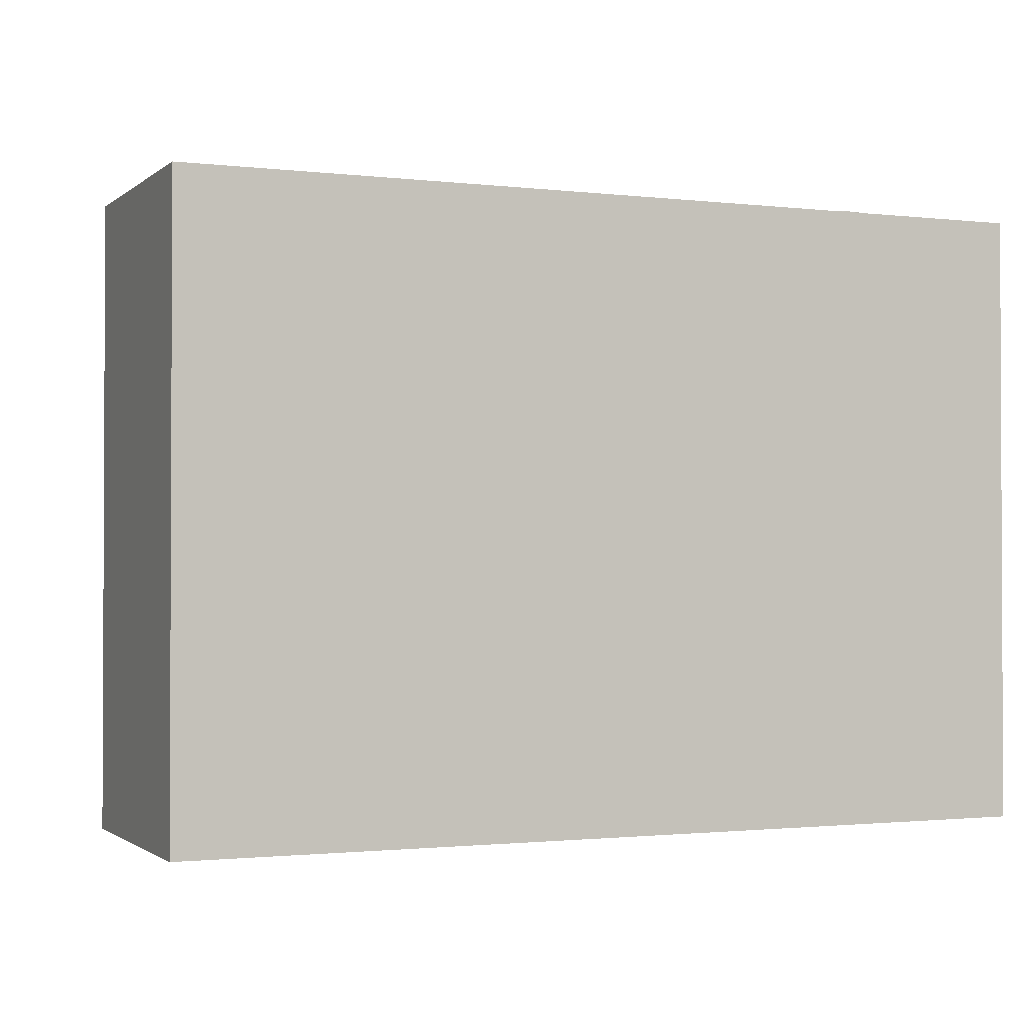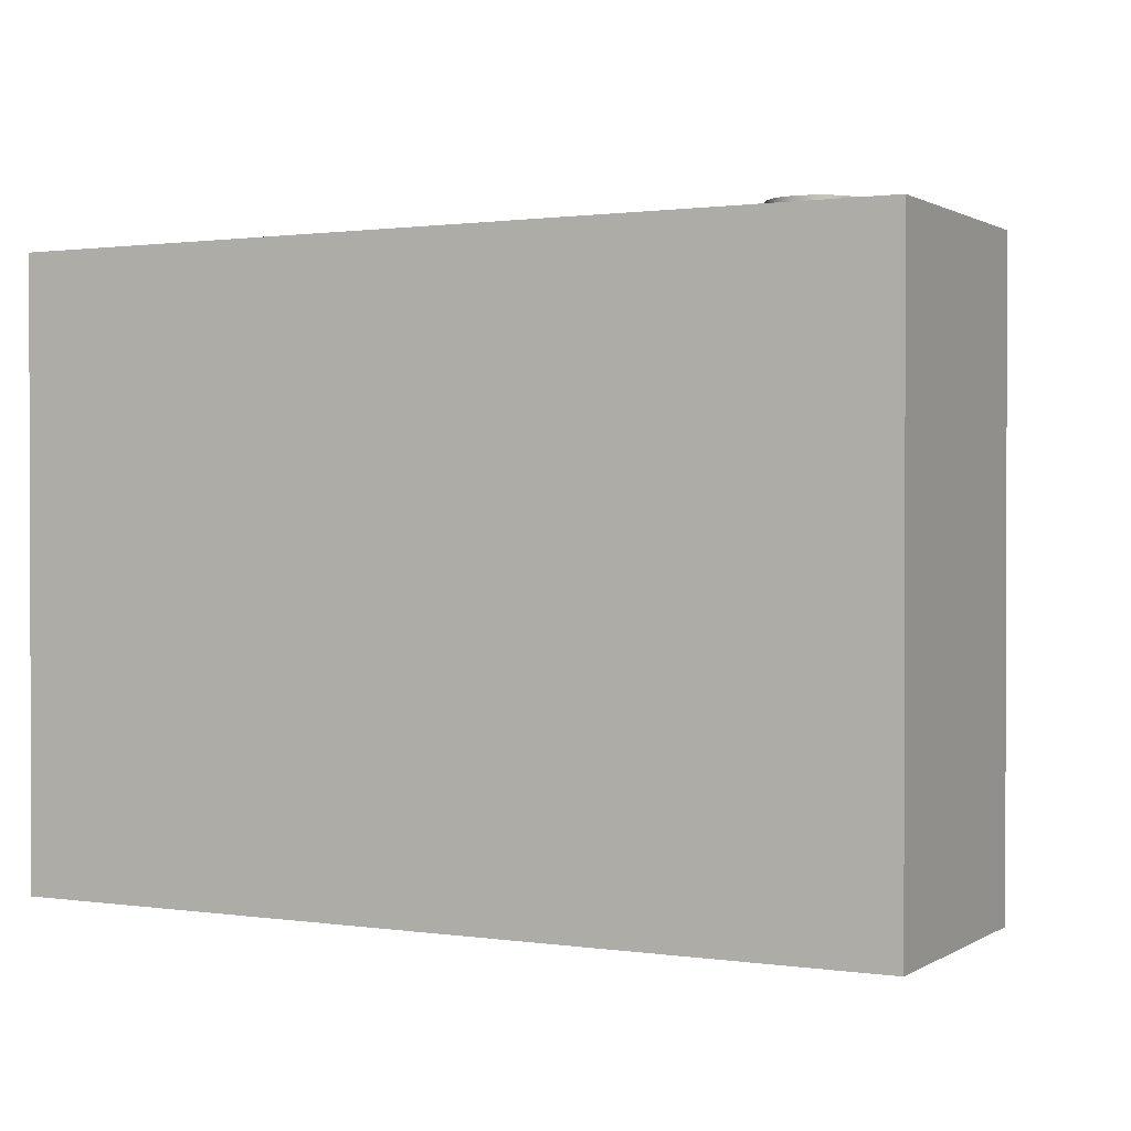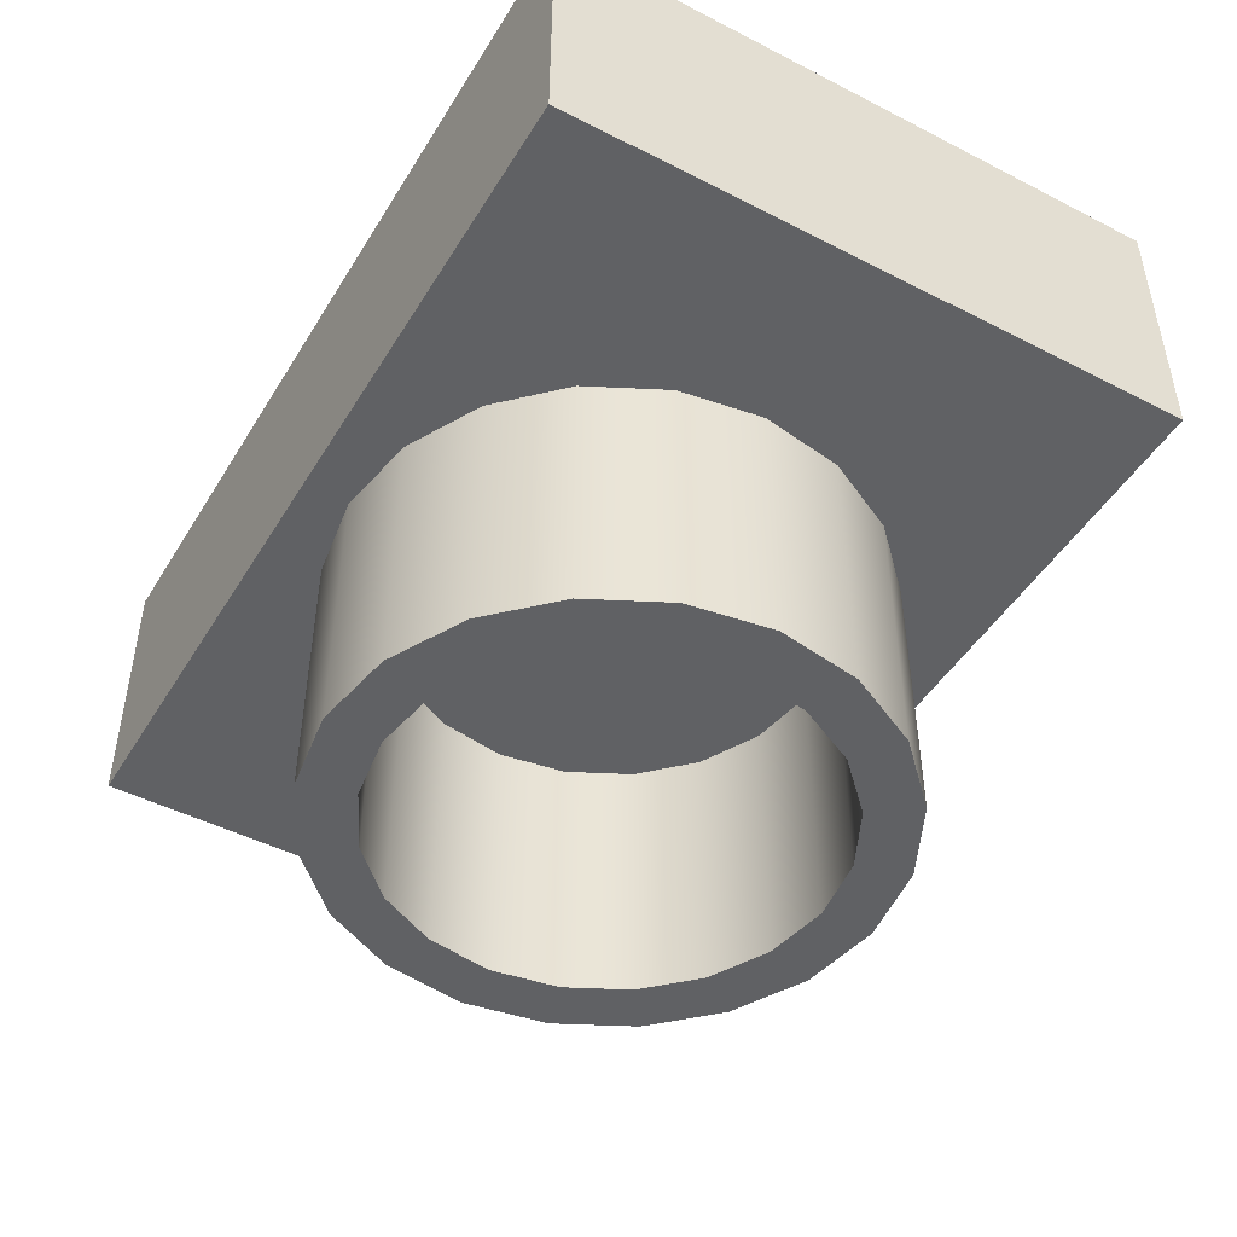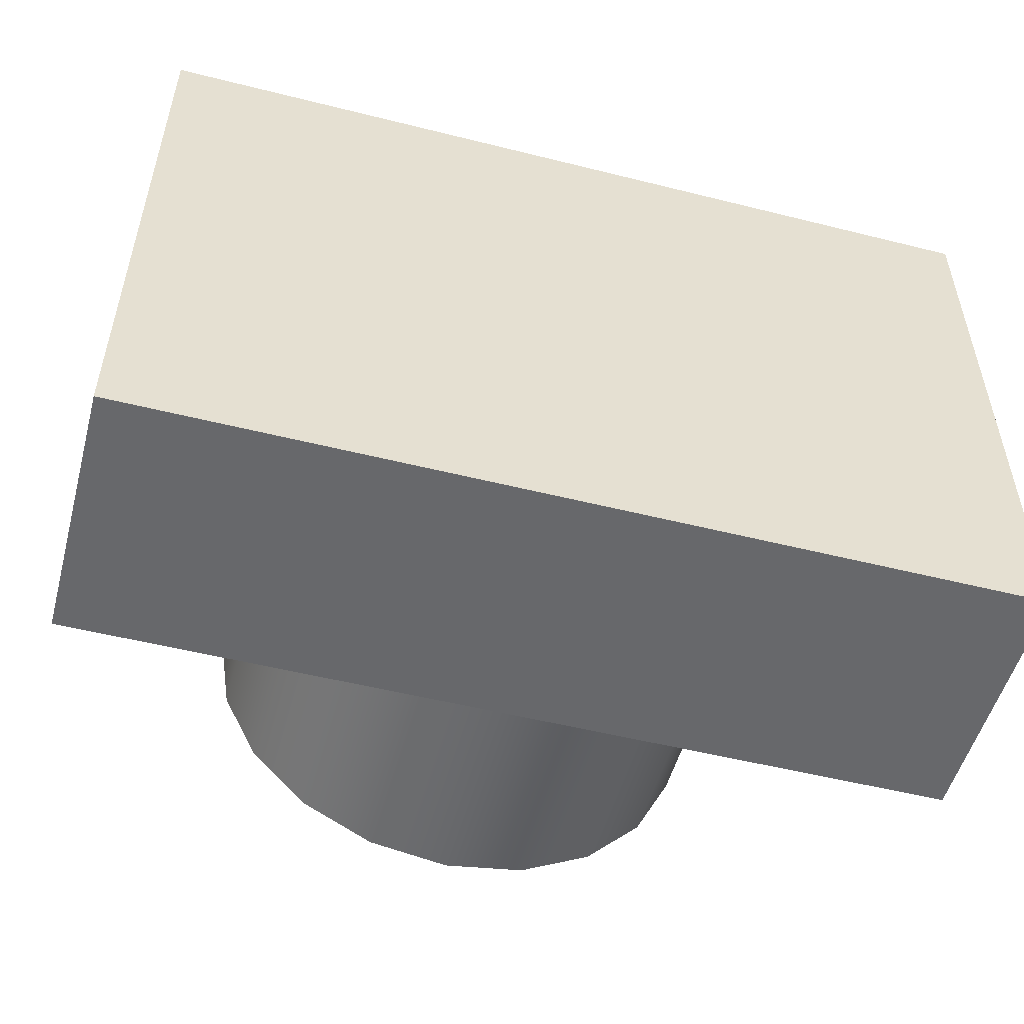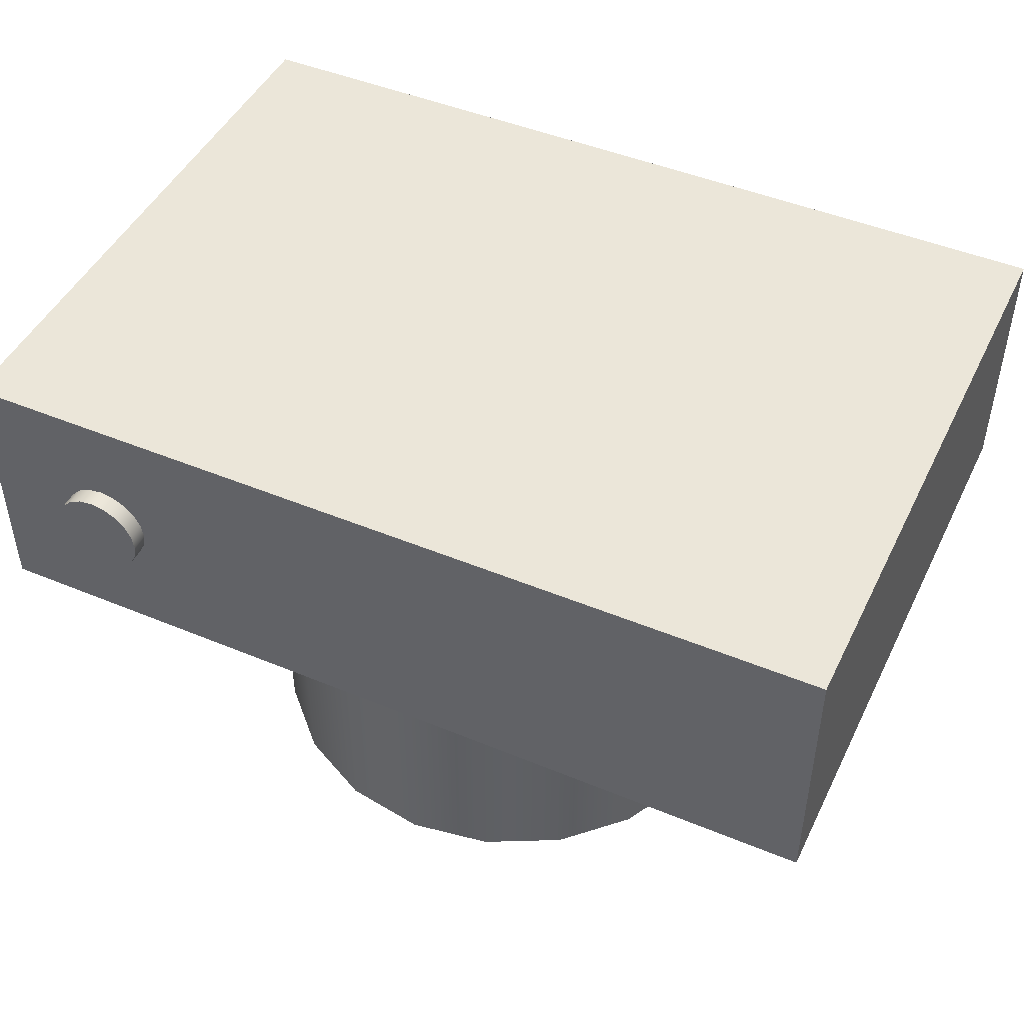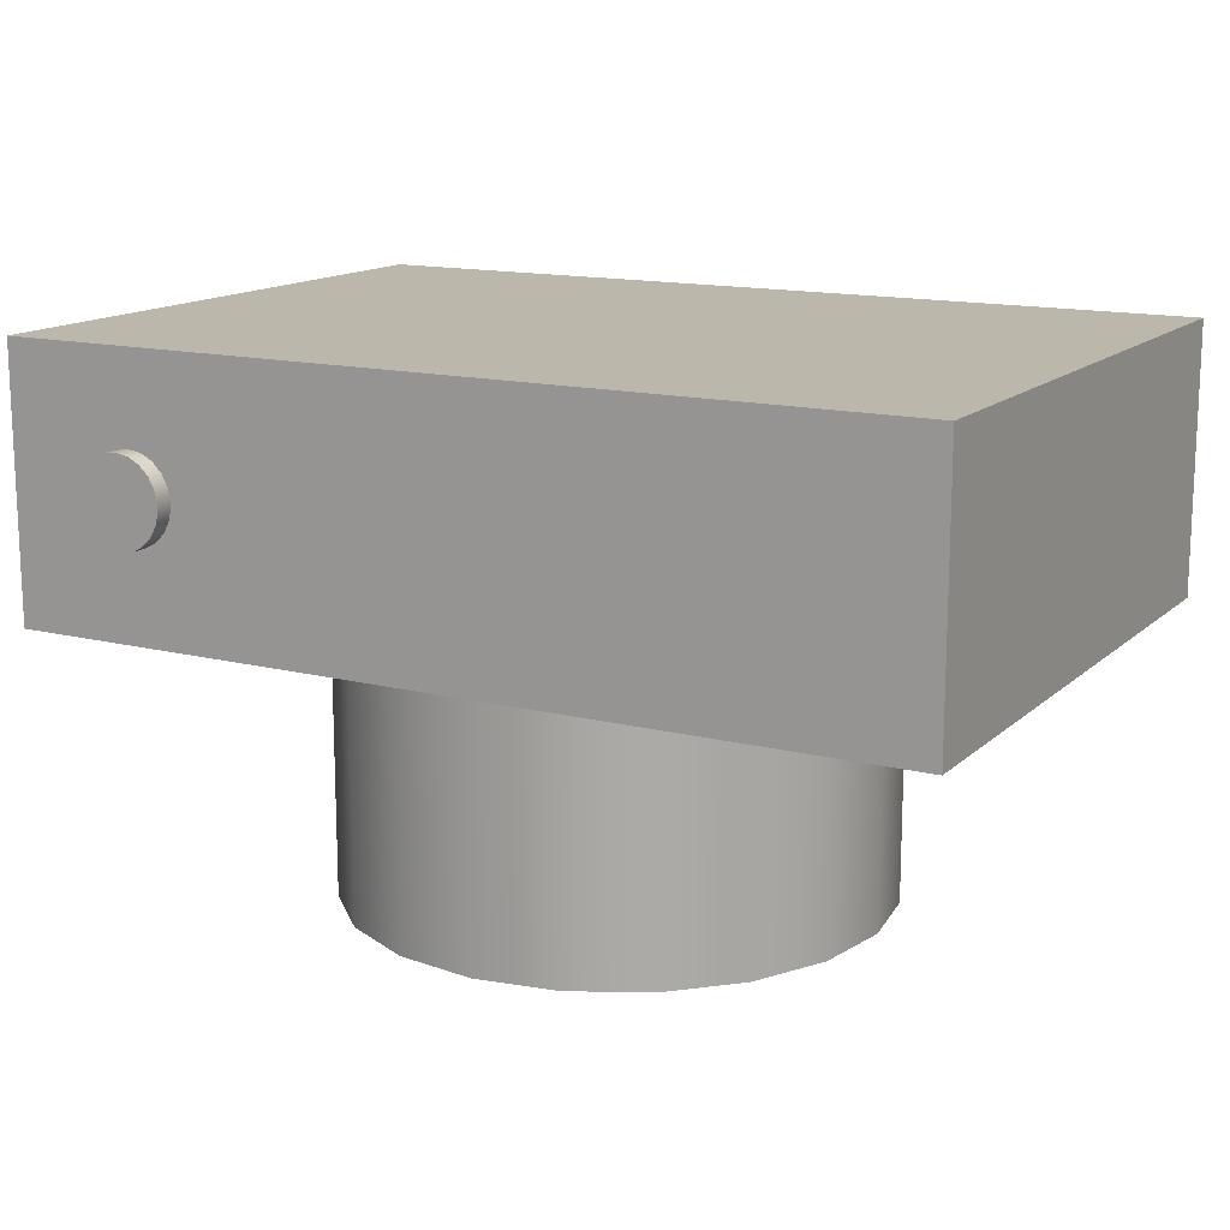
<metadata>
{"format":"obj","ext":"obj","renderer":"f3d","projection":"perspective","resolution":1024,"background":"white","views":[{"elev":-1.4,"azim":-23.3,"up":"+Y"},{"elev":1.0,"azim":27.7,"up":"+Y"},{"elev":-47.0,"azim":59.9,"up":"+Z"},{"elev":-52.3,"azim":-15.1,"up":"+Y"},{"elev":46.8,"azim":-154.8,"up":"+Z"},{"elev":14.4,"azim":-151.1,"up":"+Z"}]}
</metadata>
<code>
o camera
v 0.5 -0.36 -0
v -0.5 -0.36 0
v 0.5 0.34 -0
v -0.5 0.34 0
v 0.5 0.34 0.3
v -0.5 0.34 0.3
v 0.5 -0.36 0.3
v -0.5 -0.36 0.3
v -0.2853 0.08271 0
v -0.2427 0.1663 0
v -0.2853 0.08271 -0.3
v -0.2427 0.1663 -0.3
v -0.1763 0.2327 0
v -0.1763 0.2327 -0.3
v -0.0927 0.2753 0
v -0.0927 0.2753 -0.3
v -0 0.29 -0
v -0 0.29 -0.3
v 0.0927 0.2753 -0
v 0.0927 0.2753 -0.3
v 0.1763 0.2327 -0
v 0.1763 0.2327 -0.3
v 0.2427 0.1663 -0
v 0.2427 0.1663 -0.3
v 0.2853 0.08271 -0
v 0.2853 0.08271 -0.3
v 0.3 -0.01 -0
v 0.3 -0.01 -0.3
v 0.2853 -0.1027 -0
v 0.2853 -0.1027 -0.3
v 0.2427 -0.1863 -0
v 0.2427 -0.1863 -0.3
v 0.1763 -0.2527 -0
v 0.1763 -0.2527 -0.3
v 0.0927 -0.2953 -0
v 0.0927 -0.2953 -0.3
v 0 -0.31 0
v -0 -0.31 -0.3
v -0.0927 -0.2953 0
v -0.0927 -0.2953 -0.3
v -0.1763 -0.2527 0
v -0.1763 -0.2527 -0.3
v -0.2427 -0.1863 0
v -0.2427 -0.1863 -0.3
v -0.2853 -0.1027 0
v -0.2853 -0.1027 -0.3
v -0.3 -0.01 0
v -0.3 -0.01 -0.3
v -0.2283 0.06416 -0.3
v -0.1942 0.1311 -0.3
v -0.1411 0.1842 -0.3
v -0.07416 0.2183 -0.3
v -0 0.23 -0.3
v 0.07416 0.2183 -0.3
v 0.1411 0.1842 -0.3
v 0.1942 0.1311 -0.3
v 0.2283 0.06416 -0.3
v 0.24 -0.01 -0.3
v 0.2283 -0.08416 -0.3
v 0.1942 -0.1511 -0.3
v 0.1411 -0.2042 -0.3
v 0.07416 -0.2383 -0.3
v -0 -0.25 -0.3
v -0.07416 -0.2383 -0.3
v -0.1411 -0.2042 -0.3
v -0.1942 -0.1511 -0.3
v -0.2283 -0.08416 -0.3
v -0.24 -0.01 -0.3
v -0.2283 0.06416 0
v -0.1942 0.1311 0
v -0.1411 0.1842 0
v -0.07416 0.2183 0
v -0 0.23 -0
v 0.07416 0.2183 -0
v 0.1411 0.1842 -0
v 0.1942 0.1311 -0
v 0.2283 0.06416 -0
v 0.24 -0.01 -0
v 0.2283 -0.08416 -0
v 0.1942 -0.1511 -0
v 0.1411 -0.2042 -0
v 0.07416 -0.2383 -0
v 0 -0.25 0
v -0.07416 -0.2383 0
v -0.1411 -0.2042 0
v -0.1942 -0.1511 0
v -0.2283 -0.08416 0
v -0.24 -0.01 0
v 0.3064 0.34 0.1647
v 0.3135 0.34 0.1786
v 0.3064 0.36 0.1647
v 0.3135 0.36 0.1786
v 0.3245 0.34 0.1897
v 0.3245 0.36 0.1897
v 0.3385 0.34 0.1968
v 0.3385 0.36 0.1968
v 0.3539 0.34 0.1992
v 0.3539 0.36 0.1992
v 0.3694 0.34 0.1968
v 0.3694 0.36 0.1968
v 0.3833 0.34 0.1897
v 0.3833 0.36 0.1897
v 0.3944 0.34 0.1786
v 0.3944 0.36 0.1786
v 0.4015 0.34 0.1647
v 0.4015 0.36 0.1647
v 0.4039 0.34 0.1492
v 0.4039 0.36 0.1492
v 0.4015 0.34 0.1338
v 0.4015 0.36 0.1338
v 0.3944 0.34 0.1199
v 0.3944 0.36 0.1199
v 0.3833 0.34 0.1088
v 0.3833 0.36 0.1088
v 0.3694 0.34 0.1017
v 0.3694 0.36 0.1017
v 0.3539 0.34 0.09925
v 0.3539 0.36 0.09925
v 0.3385 0.34 0.1017
v 0.3385 0.36 0.1017
v 0.3245 0.34 0.1088
v 0.3245 0.36 0.1088
v 0.3135 0.34 0.1199
v 0.3135 0.36 0.1199
v 0.3064 0.34 0.1338
v 0.3064 0.36 0.1338
v 0.3039 0.34 0.1492
v 0.3039 0.36 0.1492
v 0.3539 0.36 0.1492
f 1 2 3
f 2 4 3
f 3 4 5
f 4 6 5
f 5 6 7
f 6 8 7
f 7 8 1
f 8 2 1
f 2 8 4
f 8 6 4
f 7 1 5
f 1 3 5
f 9 10 11
f 10 12 11
f 10 13 12
f 13 14 12
f 13 15 14
f 15 16 14
f 15 17 16
f 17 18 16
f 17 19 18
f 19 20 18
f 19 21 20
f 21 22 20
f 21 23 22
f 23 24 22
f 23 25 24
f 25 26 24
f 25 27 26
f 27 28 26
f 27 29 28
f 29 30 28
f 29 31 30
f 31 32 30
f 31 33 32
f 33 34 32
f 33 35 34
f 35 36 34
f 35 37 36
f 37 38 36
f 37 39 38
f 39 40 38
f 39 41 40
f 41 42 40
f 41 43 42
f 43 44 42
f 43 45 44
f 45 46 44
f 45 47 46
f 47 48 46
f 47 9 48
f 9 11 48
f 11 12 49
f 12 50 49
f 12 14 50
f 14 51 50
f 14 16 51
f 16 52 51
f 16 18 52
f 18 53 52
f 18 20 53
f 20 54 53
f 20 22 54
f 22 55 54
f 22 24 55
f 24 56 55
f 24 26 56
f 26 57 56
f 26 28 57
f 28 58 57
f 28 30 58
f 30 59 58
f 30 32 59
f 32 60 59
f 32 34 60
f 34 61 60
f 34 36 61
f 36 62 61
f 36 38 62
f 38 63 62
f 38 40 63
f 40 64 63
f 40 42 64
f 42 65 64
f 42 44 65
f 44 66 65
f 44 46 66
f 46 67 66
f 46 48 67
f 48 68 67
f 48 11 68
f 11 49 68
f 69 49 70
f 49 50 70
f 70 50 71
f 50 51 71
f 71 51 72
f 51 52 72
f 72 52 73
f 52 53 73
f 73 53 74
f 53 54 74
f 74 54 75
f 54 55 75
f 75 55 76
f 55 56 76
f 76 56 77
f 56 57 77
f 77 57 78
f 57 58 78
f 78 58 79
f 58 59 79
f 79 59 80
f 59 60 80
f 80 60 81
f 60 61 81
f 81 61 82
f 61 62 82
f 82 62 83
f 62 63 83
f 83 63 84
f 63 64 84
f 84 64 85
f 64 65 85
f 85 65 86
f 65 66 86
f 86 66 87
f 66 67 87
f 87 67 88
f 67 68 88
f 88 68 69
f 68 49 69
f 89 90 91
f 90 92 91
f 90 93 92
f 93 94 92
f 93 95 94
f 95 96 94
f 95 97 96
f 97 98 96
f 97 99 98
f 99 100 98
f 99 101 100
f 101 102 100
f 101 103 102
f 103 104 102
f 103 105 104
f 105 106 104
f 105 107 106
f 107 108 106
f 107 109 108
f 109 110 108
f 109 111 110
f 111 112 110
f 111 113 112
f 113 114 112
f 113 115 114
f 115 116 114
f 115 117 116
f 117 118 116
f 117 119 118
f 119 120 118
f 119 121 120
f 121 122 120
f 121 123 122
f 123 124 122
f 123 125 124
f 125 126 124
f 125 127 126
f 127 128 126
f 127 89 128
f 89 91 128
f 91 92 129
f 92 94 129
f 94 96 129
f 96 98 129
f 98 100 129
f 100 102 129
f 102 104 129
f 104 106 129
f 106 108 129
f 108 110 129
f 110 112 129
f 112 114 129
f 114 116 129
f 116 118 129
f 118 120 129
f 120 122 129
f 122 124 129
f 124 126 129
f 126 128 129
f 128 91 129

</code>
